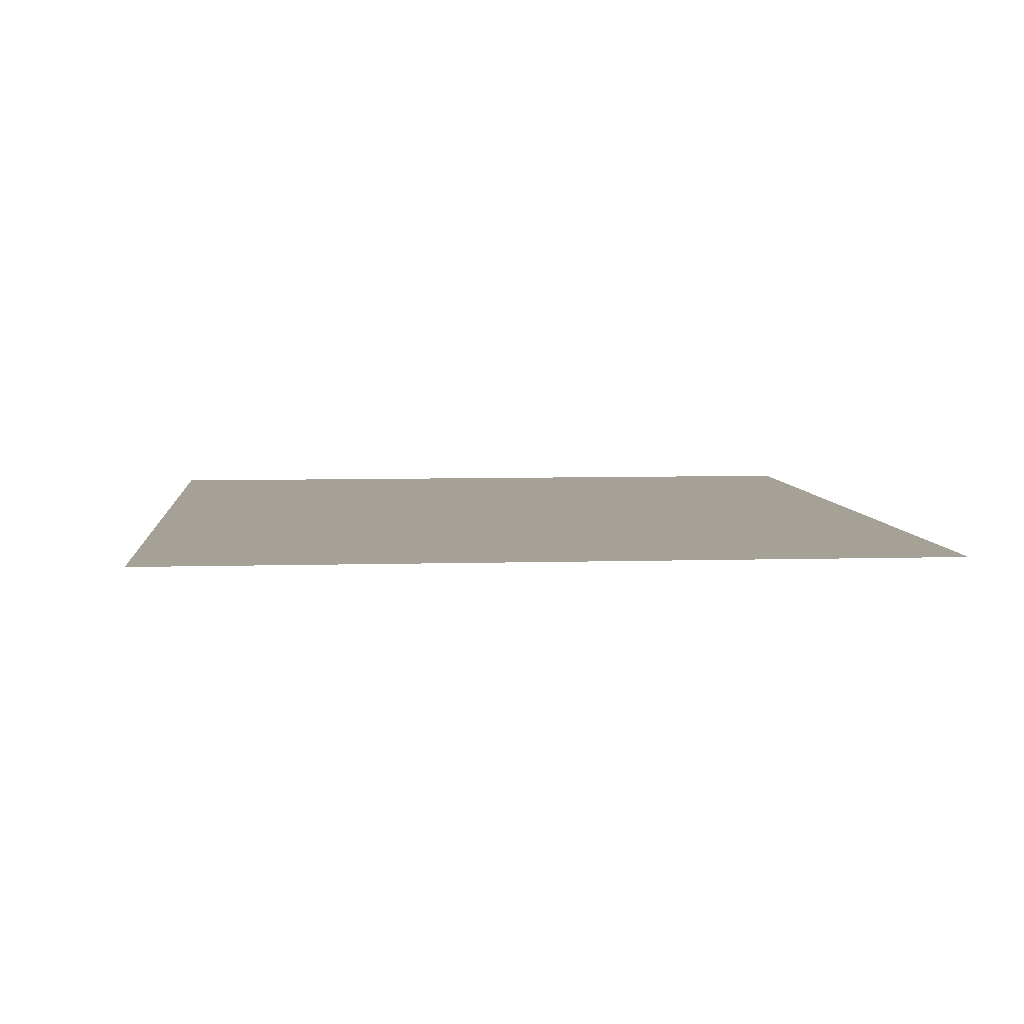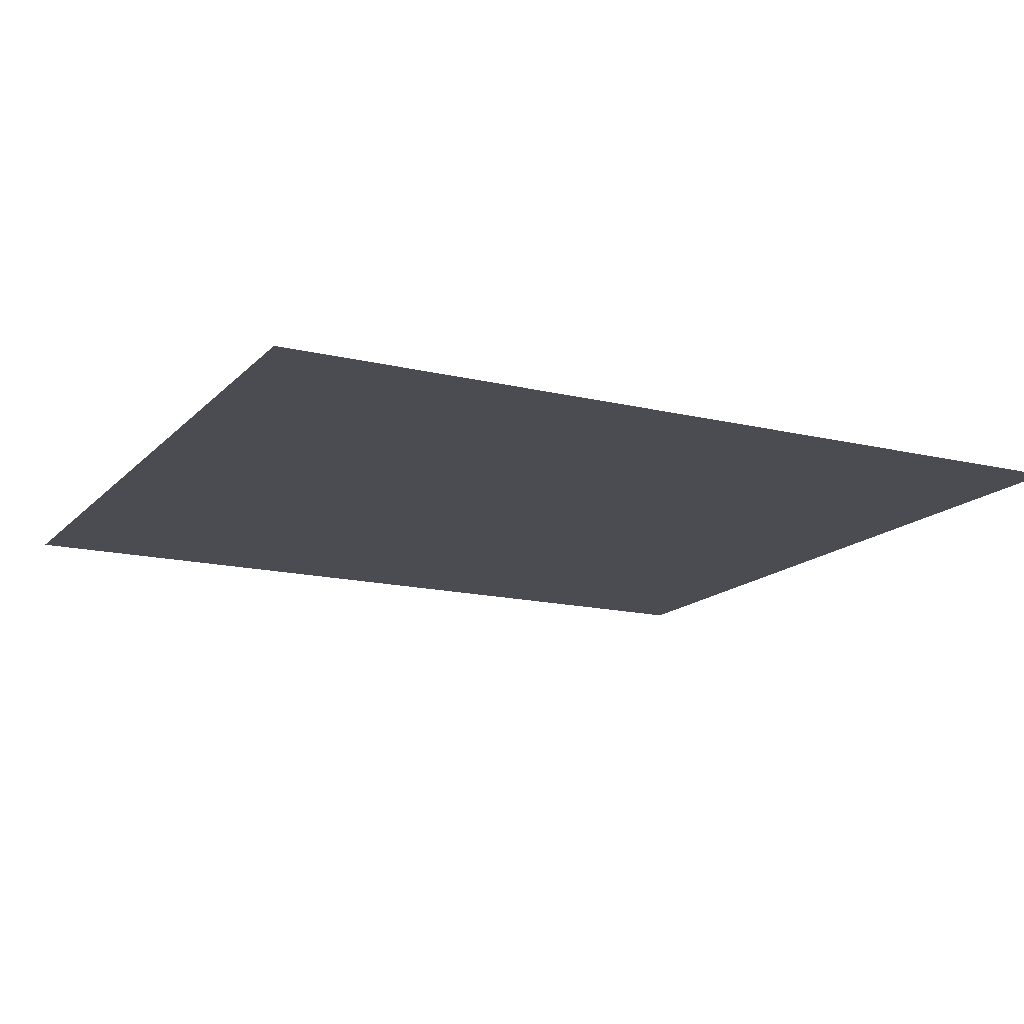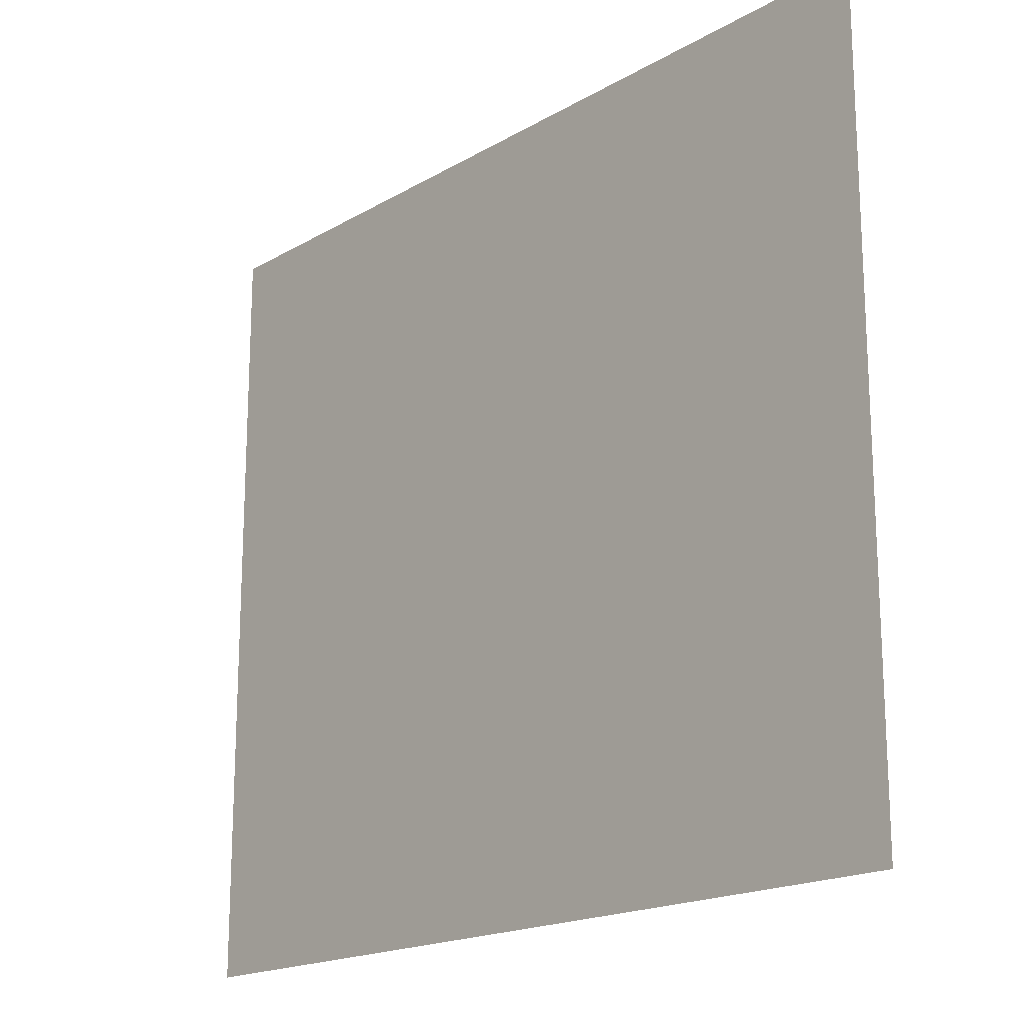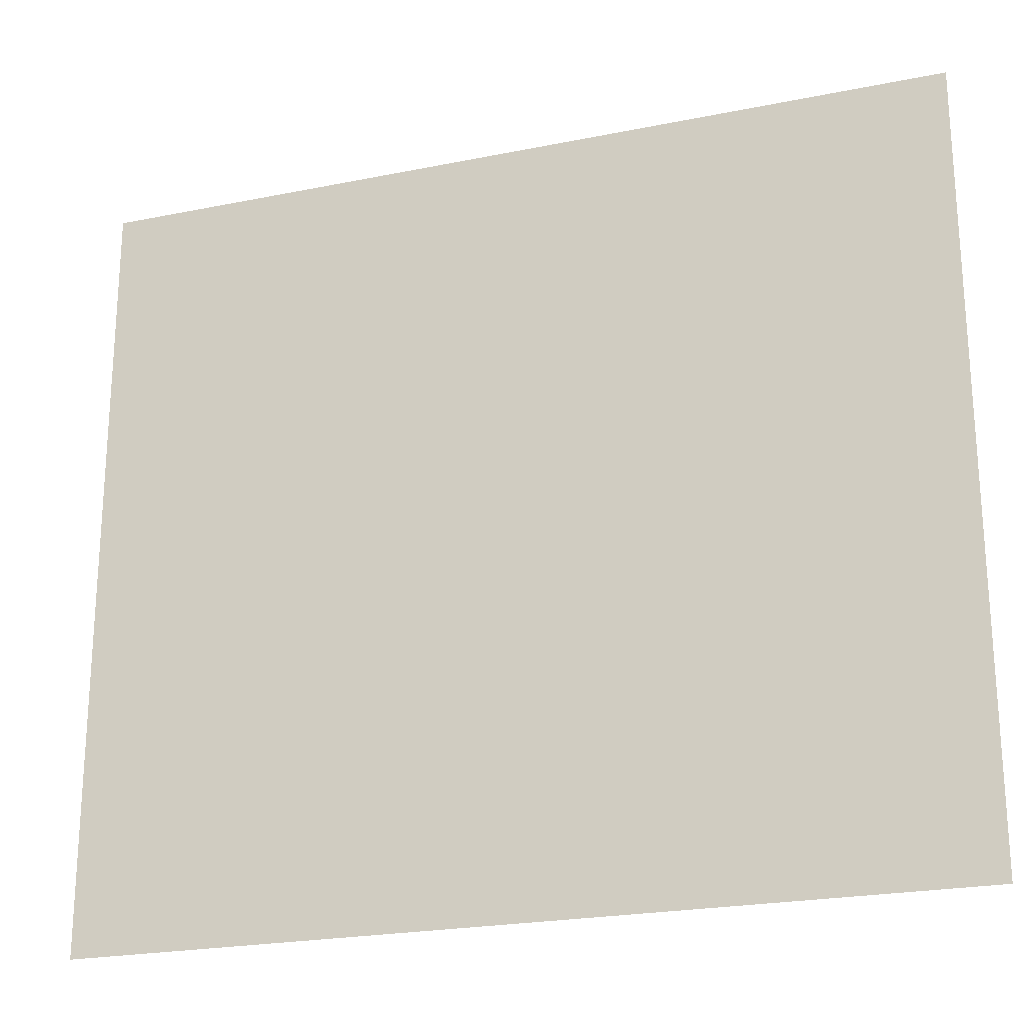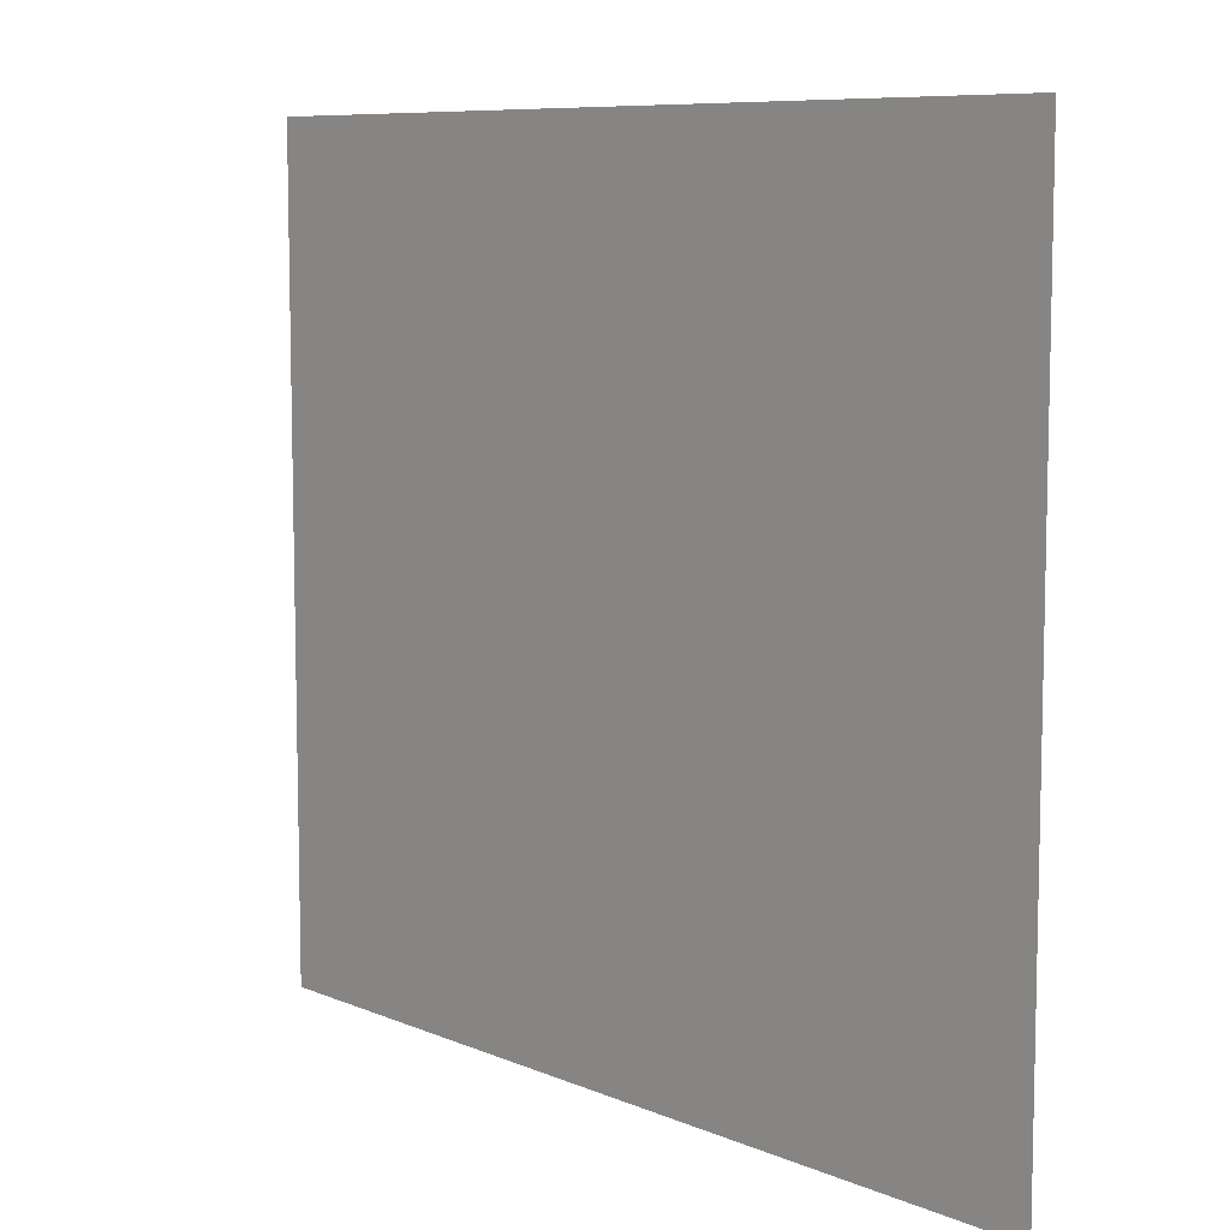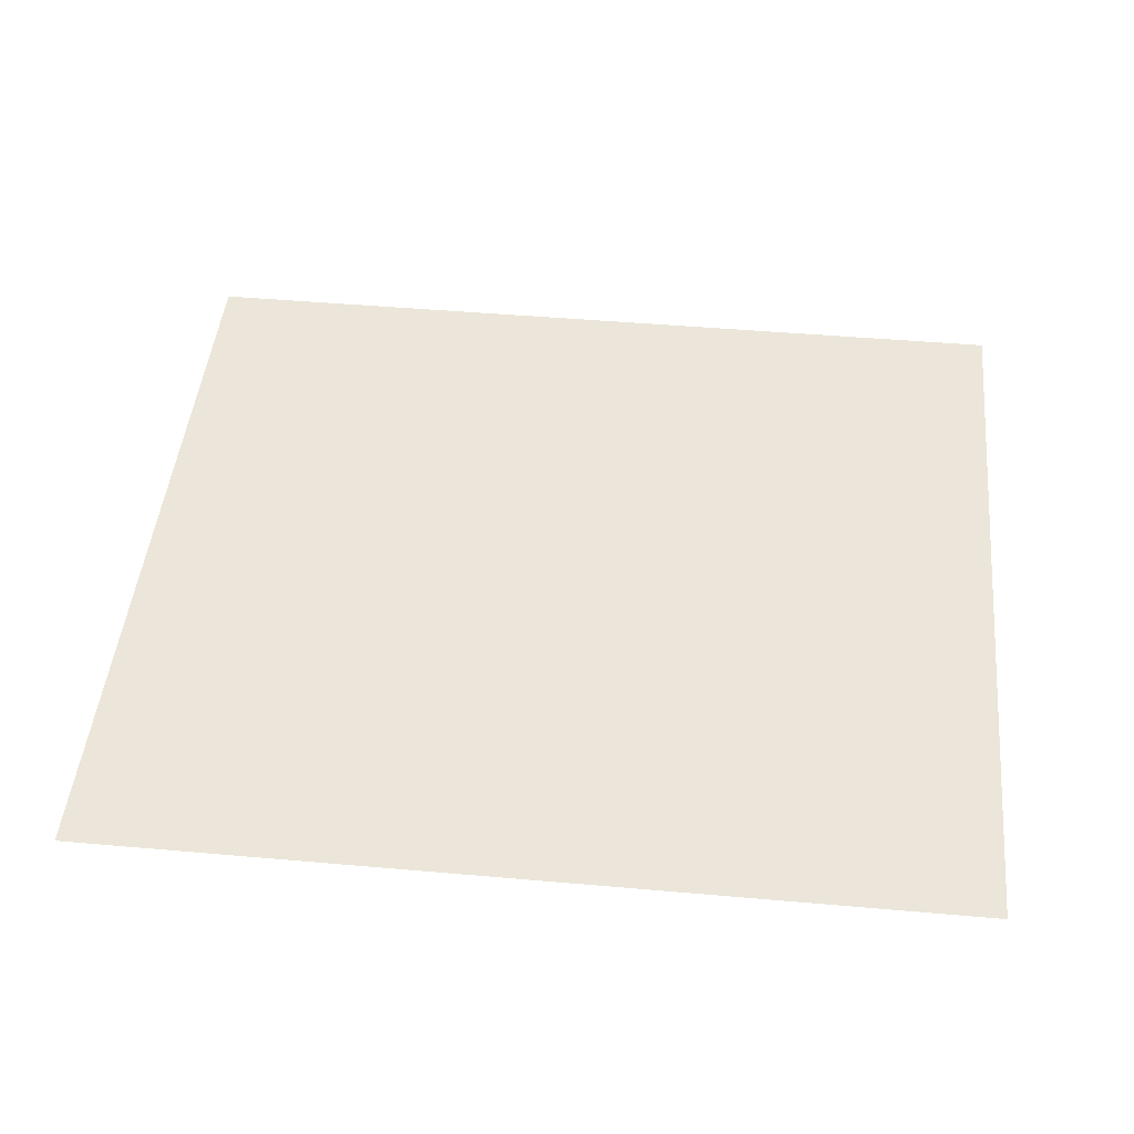
<metadata>
{"format":"obj","ext":"obj","renderer":"f3d","projection":"perspective","resolution":1024,"background":"white","views":[{"elev":6.1,"azim":84.8,"up":"+Z"},{"elev":-15.4,"azim":-27.2,"up":"+Z"},{"elev":-18.1,"azim":48.3,"up":"+Y"},{"elev":-22.9,"azim":-160.8,"up":"+Y"},{"elev":8.4,"azim":-131.2,"up":"+Y"},{"elev":46.7,"azim":-174.3,"up":"+Z"}]}
</metadata>
<code>
g [a10_eye] a10_eye closed
v 0.1 -0.09 0
v 0.1 0.09 0
v -0.1 0.09 0
v -0.1 -0.09 0
g [a10_eye] a10_eye closed_0
f 1 4 2
f 2 4 3

</code>
